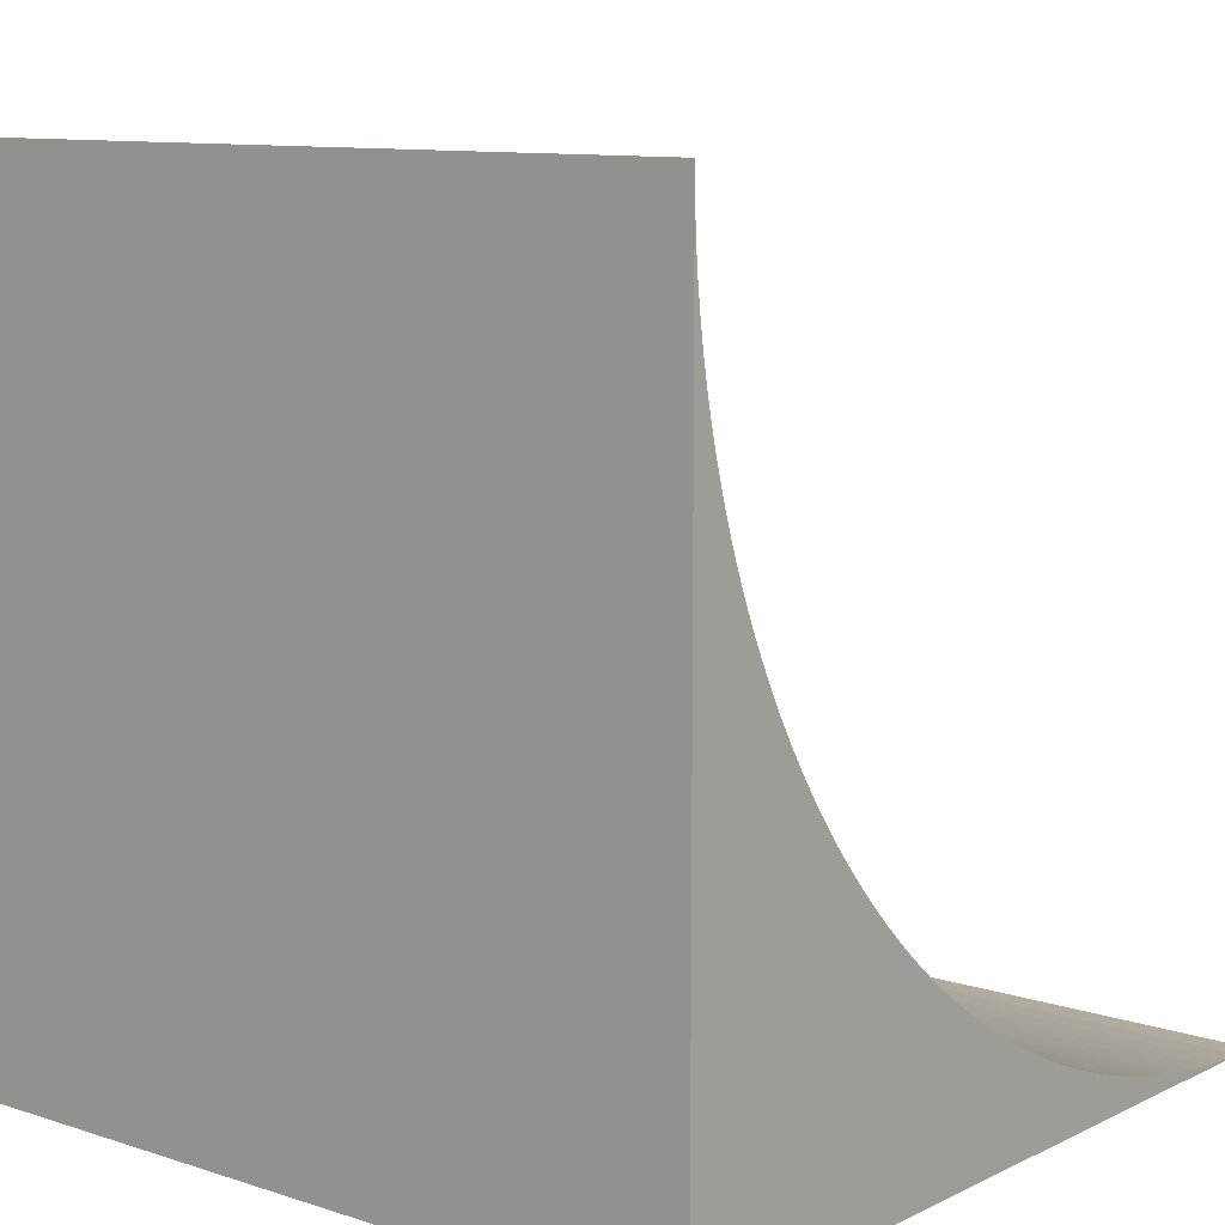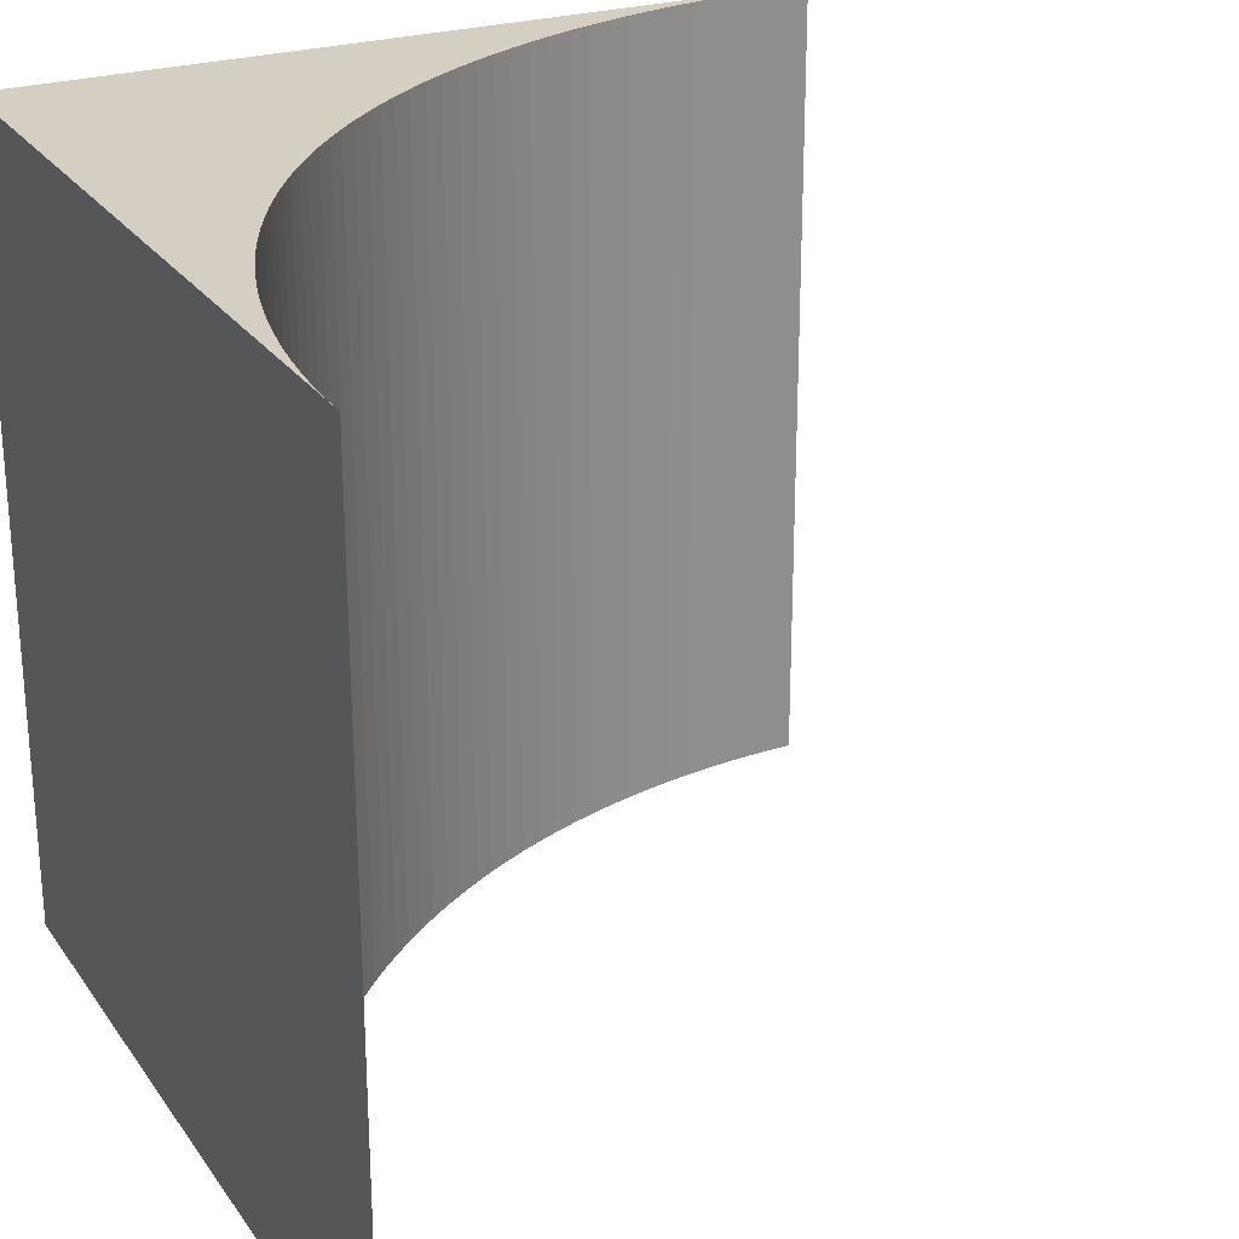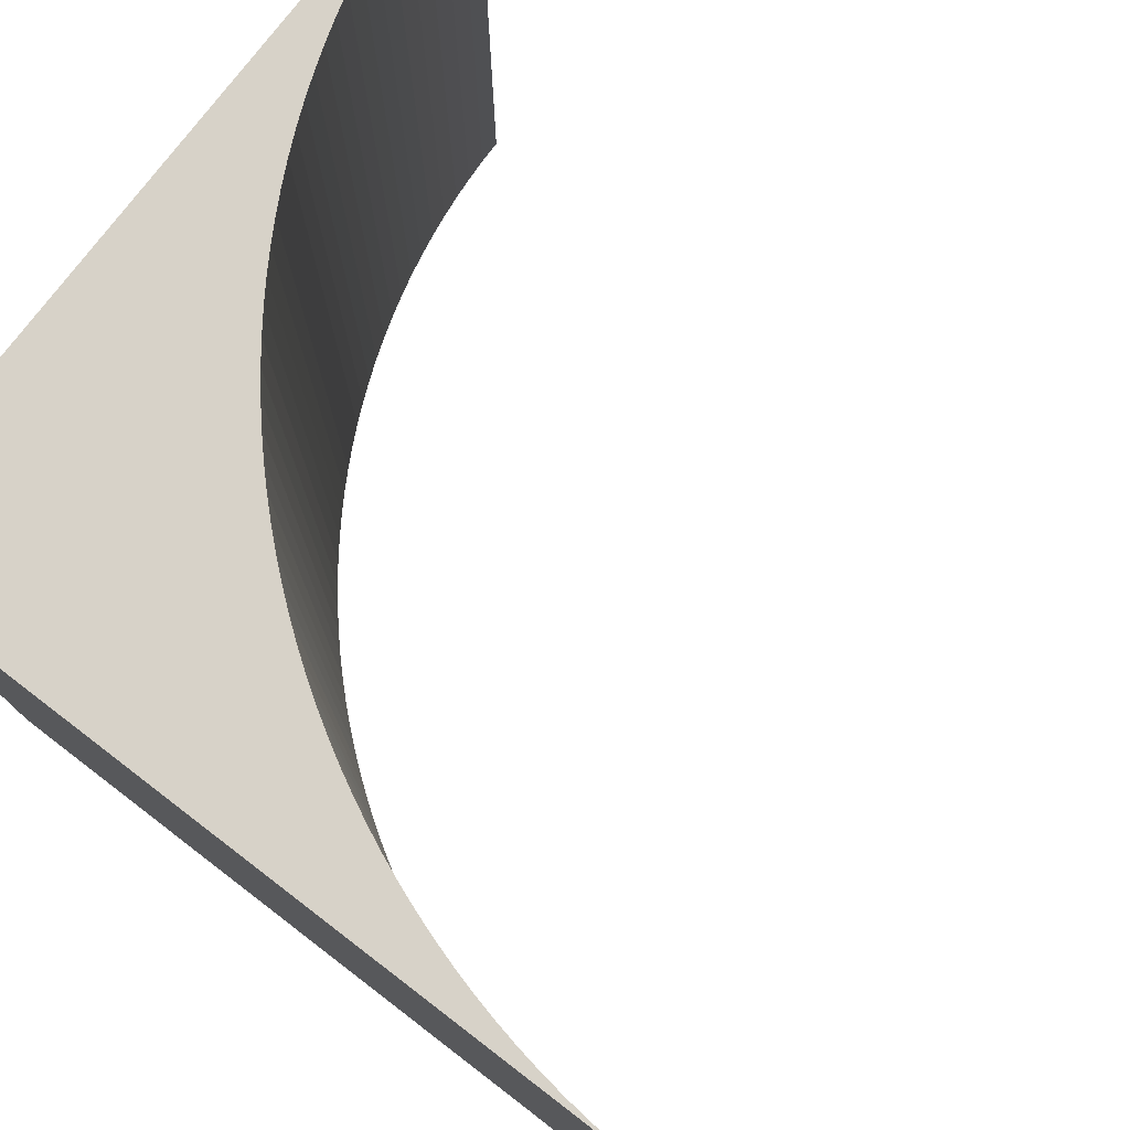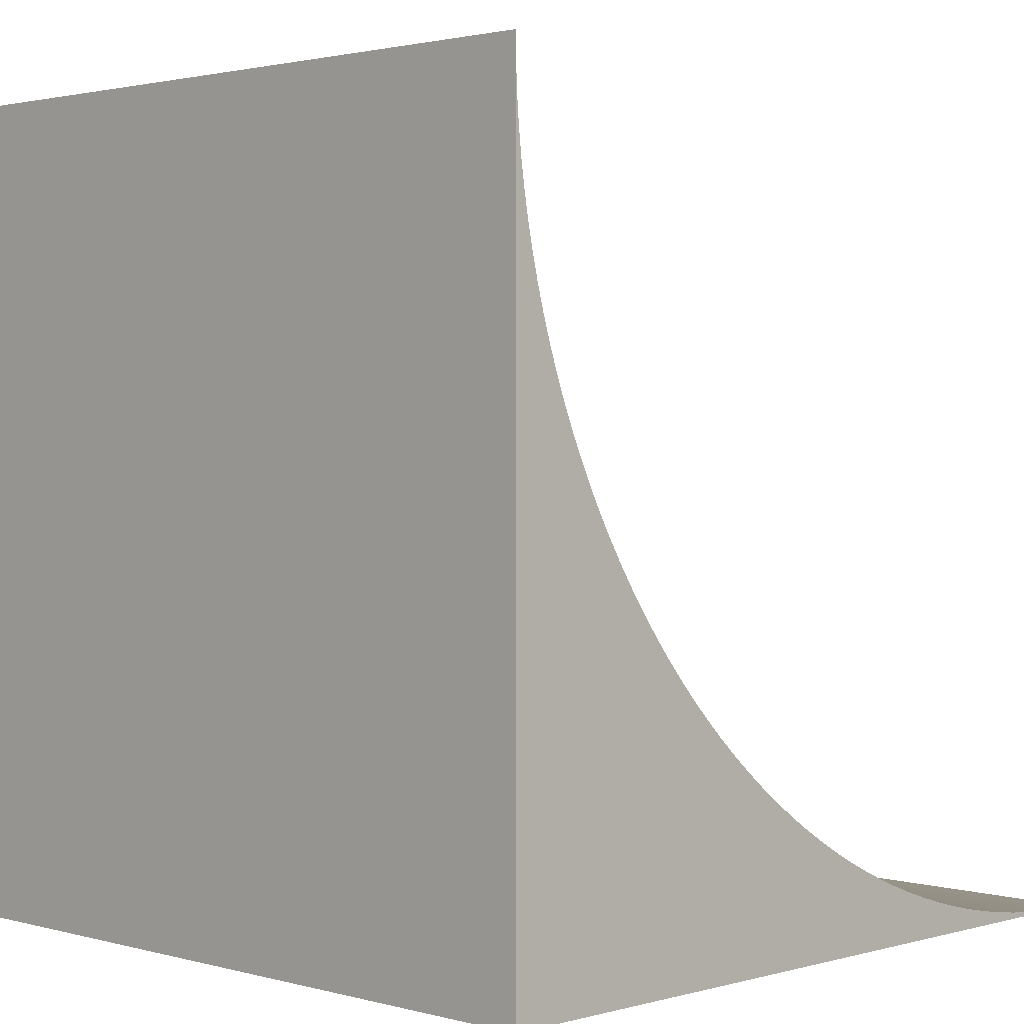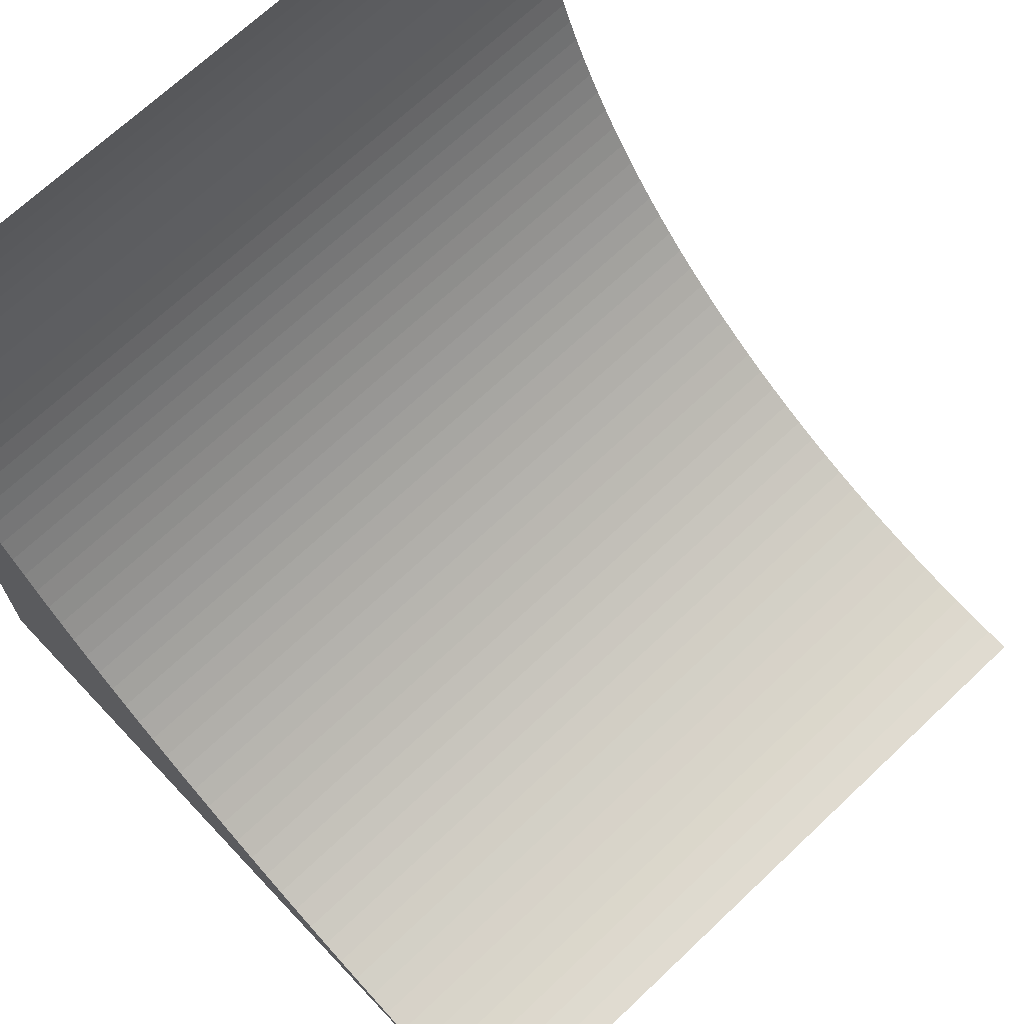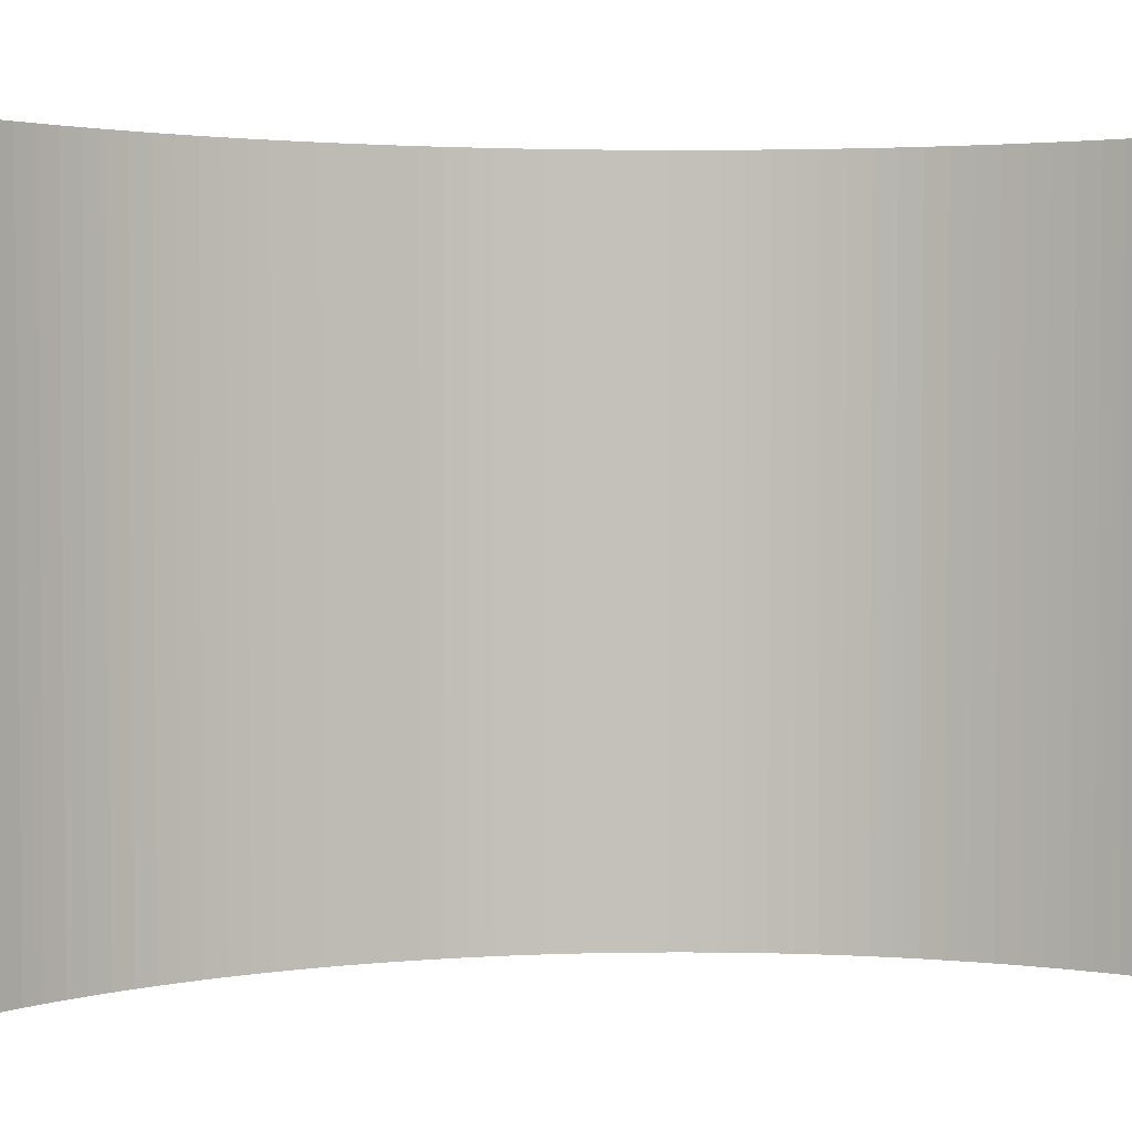
<metadata>
{"format":"obj","ext":"obj","renderer":"f3d","projection":"perspective","resolution":1024,"background":"white","views":[{"elev":10.2,"azim":-50.4,"up":"+Y"},{"elev":25.4,"azim":63.1,"up":"+Z"},{"elev":77.3,"azim":37.4,"up":"+Z"},{"elev":1.8,"azim":-45.3,"up":"+Y"},{"elev":69.5,"azim":46.6,"up":"+Y"},{"elev":2.8,"azim":123.3,"up":"+Z"}]}
</metadata>
<code>
o ramp_round
v 0 5 0
v 0 0 0
v 0 5 5
v 0 0 5
v 0.002467 4.843 0
v 0.002467 4.843 5
v 0.009866 4.686 0
v 0.009866 4.686 5
v 0.02219 4.529 0
v 0.02219 4.529 5
v 0.03943 4.373 0
v 0.03943 4.373 5
v 0.06156 4.218 0
v 0.06156 4.218 5
v 0.08856 4.063 0
v 0.08856 4.063 5
v 0.1204 3.909 0
v 0.1204 3.909 5
v 0.1571 3.757 0
v 0.1571 3.757 5
v 0.1985 3.605 0
v 0.1985 3.605 5
v 0.2447 3.455 0
v 0.2447 3.455 5
v 0.2956 3.306 0
v 0.2956 3.306 5
v 0.3511 3.159 0
v 0.3511 3.159 5
v 0.4112 3.014 0
v 0.4112 3.014 5
v 0.4759 2.871 0
v 0.4759 2.871 5
v 0.545 2.73 0
v 0.545 2.73 5
v 0.6185 2.591 0
v 0.6185 2.591 5
v 0.6963 2.455 0
v 0.6963 2.455 5
v 0.7784 2.321 0
v 0.7784 2.321 5
v 0.8646 2.19 0
v 0.8646 2.19 5
v 0.9549 2.061 0
v 0.9549 2.061 5
v 1.049 1.935 0
v 1.049 1.935 5
v 1.147 1.813 0
v 1.147 1.813 5
v 1.249 1.693 0
v 1.249 1.693 5
v 1.355 1.577 0
v 1.355 1.577 5
v 1.464 1.464 0
v 1.464 1.464 5
v 1.577 1.355 0
v 1.577 1.355 5
v 1.693 1.249 0
v 1.693 1.249 5
v 1.813 1.147 0
v 1.813 1.147 5
v 1.935 1.049 0
v 1.935 1.049 5
v 2.061 0.9549 0
v 2.061 0.9549 5
v 2.19 0.8646 0
v 2.19 0.8646 5
v 2.321 0.7784 0
v 2.321 0.7784 5
v 2.455 0.6963 0
v 2.455 0.6963 5
v 2.591 0.6185 0
v 2.591 0.6185 5
v 2.73 0.545 0
v 2.73 0.545 5
v 2.871 0.4759 0
v 2.871 0.4759 5
v 3.014 0.4112 0
v 3.014 0.4112 5
v 3.159 0.3511 0
v 3.159 0.3511 5
v 3.306 0.2956 0
v 3.306 0.2956 5
v 3.455 0.2447 0
v 3.455 0.2447 5
v 3.605 0.1985 0
v 3.605 0.1985 5
v 3.757 0.1571 0
v 3.757 0.1571 5
v 3.909 0.1204 0
v 3.909 0.1204 5
v 4.063 0.08856 0
v 4.063 0.08856 5
v 4.218 0.06156 0
v 4.218 0.06156 5
v 4.373 0.03943 0
v 4.373 0.03943 5
v 4.529 0.02219 0
v 4.529 0.02219 5
v 4.686 0.009867 0
v 4.686 0.009867 5
v 4.843 0.002468 0
v 4.843 0.002468 5
v 5 0 0
v 5 0 5
f 104 4 103
f 2 103 4
f 3 1 4
f 2 4 1
f 104 102 4
f 102 100 4
f 100 98 4
f 98 96 4
f 96 94 4
f 94 92 4
f 92 90 4
f 90 88 4
f 88 86 4
f 86 84 4
f 84 82 4
f 82 80 4
f 80 78 4
f 78 76 4
f 76 74 4
f 74 72 4
f 72 70 4
f 70 68 4
f 68 66 4
f 66 64 4
f 64 62 4
f 62 60 4
f 60 58 4
f 58 56 4
f 56 54 4
f 54 52 4
f 52 50 4
f 50 48 4
f 48 46 4
f 46 44 4
f 44 42 4
f 42 40 4
f 40 38 4
f 38 36 4
f 36 34 4
f 34 32 4
f 32 30 4
f 30 28 4
f 28 26 4
f 26 24 4
f 24 22 4
f 22 20 4
f 20 18 4
f 18 16 4
f 16 14 4
f 14 12 4
f 12 10 4
f 10 8 4
f 8 6 4
f 3 4 6
f 103 2 101
f 101 2 99
f 99 2 97
f 97 2 95
f 95 2 93
f 93 2 91
f 91 2 89
f 89 2 87
f 87 2 85
f 85 2 83
f 83 2 81
f 81 2 79
f 79 2 77
f 77 2 75
f 75 2 73
f 73 2 71
f 71 2 69
f 69 2 67
f 67 2 65
f 65 2 63
f 63 2 61
f 61 2 59
f 59 2 57
f 57 2 55
f 55 2 53
f 53 2 51
f 51 2 49
f 49 2 47
f 47 2 45
f 45 2 43
f 43 2 41
f 41 2 39
f 39 2 37
f 37 2 35
f 35 2 33
f 33 2 31
f 31 2 29
f 29 2 27
f 27 2 25
f 25 2 23
f 23 2 21
f 21 2 19
f 19 2 17
f 17 2 15
f 15 2 13
f 13 2 11
f 11 2 9
f 9 2 7
f 7 2 5
f 1 5 2
f 95 93 96
f 94 96 93
f 61 59 62
f 60 62 59
f 97 95 98
f 96 98 95
f 54 53 52
f 51 52 53
f 14 13 12
f 11 12 13
f 101 99 102
f 100 102 99
f 42 41 40
f 39 40 41
f 59 57 60
f 58 60 57
f 6 5 3
f 1 3 5
f 57 55 58
f 56 58 55
f 103 101 104
f 102 104 101
f 55 53 56
f 54 56 53
f 69 67 70
f 68 70 67
f 77 75 78
f 76 78 75
f 38 37 36
f 35 36 37
f 67 65 68
f 66 68 65
f 99 97 100
f 98 100 97
f 10 9 8
f 7 8 9
f 32 31 30
f 29 30 31
f 52 51 50
f 49 50 51
f 46 45 44
f 43 44 45
f 87 85 88
f 86 88 85
f 44 43 42
f 41 42 43
f 12 11 10
f 9 10 11
f 79 77 80
f 78 80 77
f 91 89 92
f 90 92 89
f 75 73 76
f 74 76 73
f 71 69 72
f 70 72 69
f 81 79 82
f 80 82 79
f 63 61 64
f 62 64 61
f 24 23 22
f 21 22 23
f 16 15 14
f 13 14 15
f 8 7 6
f 5 6 7
f 65 63 66
f 64 66 63
f 85 83 86
f 84 86 83
f 20 19 18
f 17 18 19
f 89 87 90
f 88 90 87
f 26 25 24
f 23 24 25
f 93 91 94
f 92 94 91
f 22 21 20
f 19 20 21
f 18 17 16
f 15 16 17
f 40 39 38
f 37 38 39
f 28 27 26
f 25 26 27
f 48 47 46
f 45 46 47
f 34 33 32
f 31 32 33
f 83 81 84
f 82 84 81
f 50 49 48
f 47 48 49
f 73 71 74
f 72 74 71
f 30 29 28
f 27 28 29
f 36 35 34
f 33 34 35

</code>
